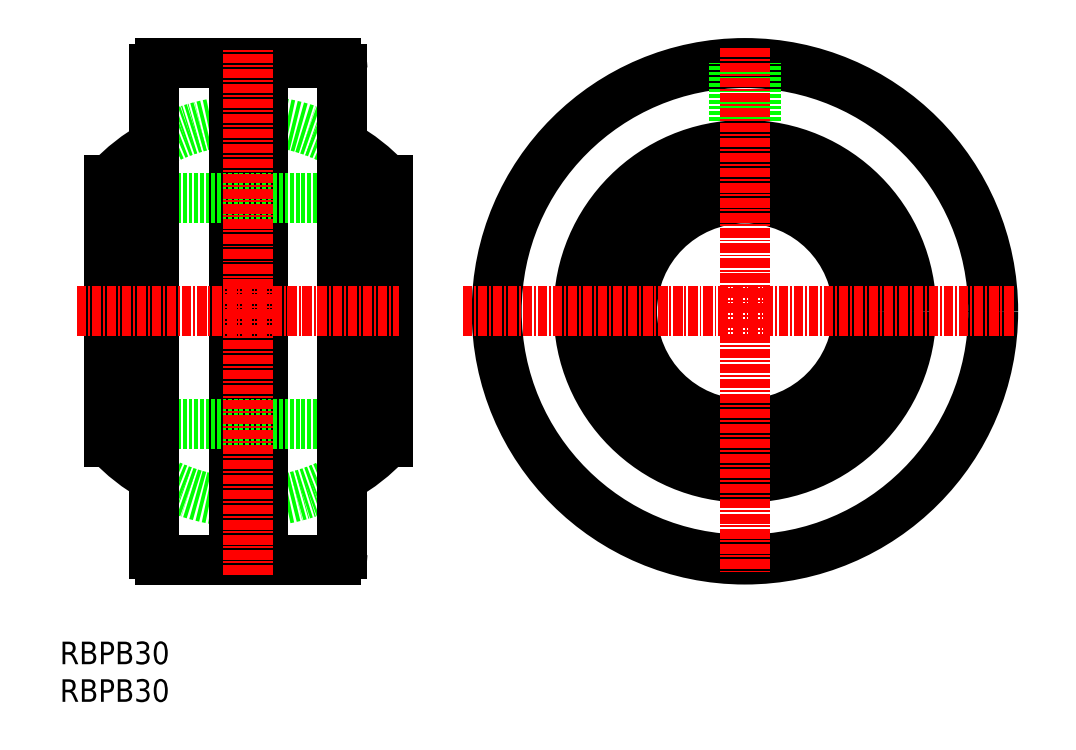
<metadata>
{"format":"dxf","ext":"dxf","renderer":"ezdxf+matplotlib","layout":"modelspace","background":"white","min_lineweight":24,"dpi":150}
</metadata>
<code>
0
SECTION
2
ENTITIES
0
TEXT
8
0
10
89.95
20
62.43
30
0
40
3
1
RBPB30
11
89.95
21
63.93
31
0
73
     2
0
TEXT
8
0
10
89.95
20
67.43
30
0
40
3
1
RBPB30
11
89.95
21
68.93
31
0
73
     2
0
ARC
8
0
10
115
20
77.85
30
0
40
4
50
61.04
51
119
0
ARC
8
0
10
115
20
150.9
30
0
40
4
50
241
51
299
0
ARC
8
0
10
115
20
114.4
30
0
40
25.4
50
299.5
51
316.7
0
ARC
8
0
10
115
20
114.4
30
0
40
25.4
50
240.5
51
299.5
0
ARC
8
0
10
115
20
114.4
30
0
40
25.4
50
60.52
51
119.5
0
ARC
8
0
10
115
20
114.4
30
0
40
25.4
50
119.5
51
136.7
0
CIRCLE
8
0
10
181
20
114.4
30
0
40
33
0
CIRCLE
8
0
10
181
20
114.4
30
0
40
22.11
0
CIRCLE
8
0
10
181
20
114.4
30
0
40
17.4
0
CIRCLE
8
0
10
181
20
114.4
30
0
40
15.8
0
CIRCLE
8
0
10
181
20
114.4
30
0
40
15
0
ARC
8
0
10
126.7
20
82.15
30
0
40
0.8
50
270
51
0
0
ARC
8
0
10
103.3
20
82.15
30
0
40
0.8
50
180
51
270
0
ARC
8
0
10
126.7
20
146.6
30
0
40
0.8
50
0
51
90
0
ARC
8
0
10
103.3
20
146.6
30
0
40
0.8
50
90
51
180
0
ARC
8
0
10
115
20
114.4
30
0
40
25.4
50
43.25
51
60.52
0
ARC
8
0
10
115
20
114.4
30
0
40
25.4
50
223.3
51
240.5
0
LINE
8
0
10
113.5
20
139.7
30
0
11
113.5
21
147.1
31
0
0
LINE
8
0
10
116.5
20
139.7
30
0
11
116.5
21
147.1
31
0
0
LINE
8
0
10
117
20
81.35
30
0
11
126.7
21
81.35
31
0
0
LINE
8
0
10
117
20
147.4
30
0
11
117
21
81.35
31
0
0
LINE
8
0
10
113.1
20
147.4
30
0
11
113.1
21
81.35
31
0
0
LINE
8
0
10
117
20
147.4
30
0
11
126.7
21
147.4
31
0
0
LINE
8
0
10
132.7
20
129.4
30
0
11
132.7
21
99.35
31
0
0
LINE
8
0
10
97.33
20
129.4
30
0
11
97.33
21
99.35
31
0
0
LINE
8
0
10
132.7
20
99.35
30
0
11
133.5
21
98.55
31
0
0
LINE
8
0
10
132.7
20
129.4
30
0
11
133.5
21
130.2
31
0
0
LINE
8
0
10
97.33
20
129.4
30
0
11
96.53
21
130.2
31
0
0
LINE
8
0
10
97.33
20
99.35
30
0
11
96.53
21
98.55
31
0
0
LINE
8
0
10
182.5
20
139.7
30
0
11
182.5
21
147.4
31
0
0
LINE
8
0
10
179.5
20
139.7
30
0
11
179.5
21
147.4
31
0
0
LINE
8
0
10
103.3
20
81.35
30
0
11
113.1
21
81.35
31
0
0
LINE
8
0
10
103.3
20
147.4
30
0
11
113.1
21
147.4
31
0
0
LINE
8
0
10
97.33
20
129.4
30
0
11
132.7
21
129.4
31
0
0
LINE
8
0
10
97.33
20
99.35
30
0
11
132.7
21
99.35
31
0
0
LINE
8
0
10
133.5
20
96.95
30
0
11
133.5
21
131.8
31
0
0
LINE
8
0
10
96.53
20
96.95
30
0
11
96.53
21
131.8
31
0
0
LINE
8
0
10
102.5
20
82.15
30
0
11
102.5
21
146.6
31
0
0
LINE
8
0
10
127.5
20
82.15
30
0
11
127.5
21
146.6
31
0
0
LINE
8
CENTER
10
181
20
149.4
30
0
11
181
21
79.51
31
0
0
LINE
8
CENTER
10
143.5
20
114.4
30
0
11
216.9
21
114.4
31
0
0
LINE
8
CENTER
10
115
20
79.34
30
0
11
115
21
149.2
31
0
0
LINE
8
CENTER
10
92.21
20
114.4
30
0
11
135
21
114.4
31
0
0
ENDSEC
0
EOF

</code>
